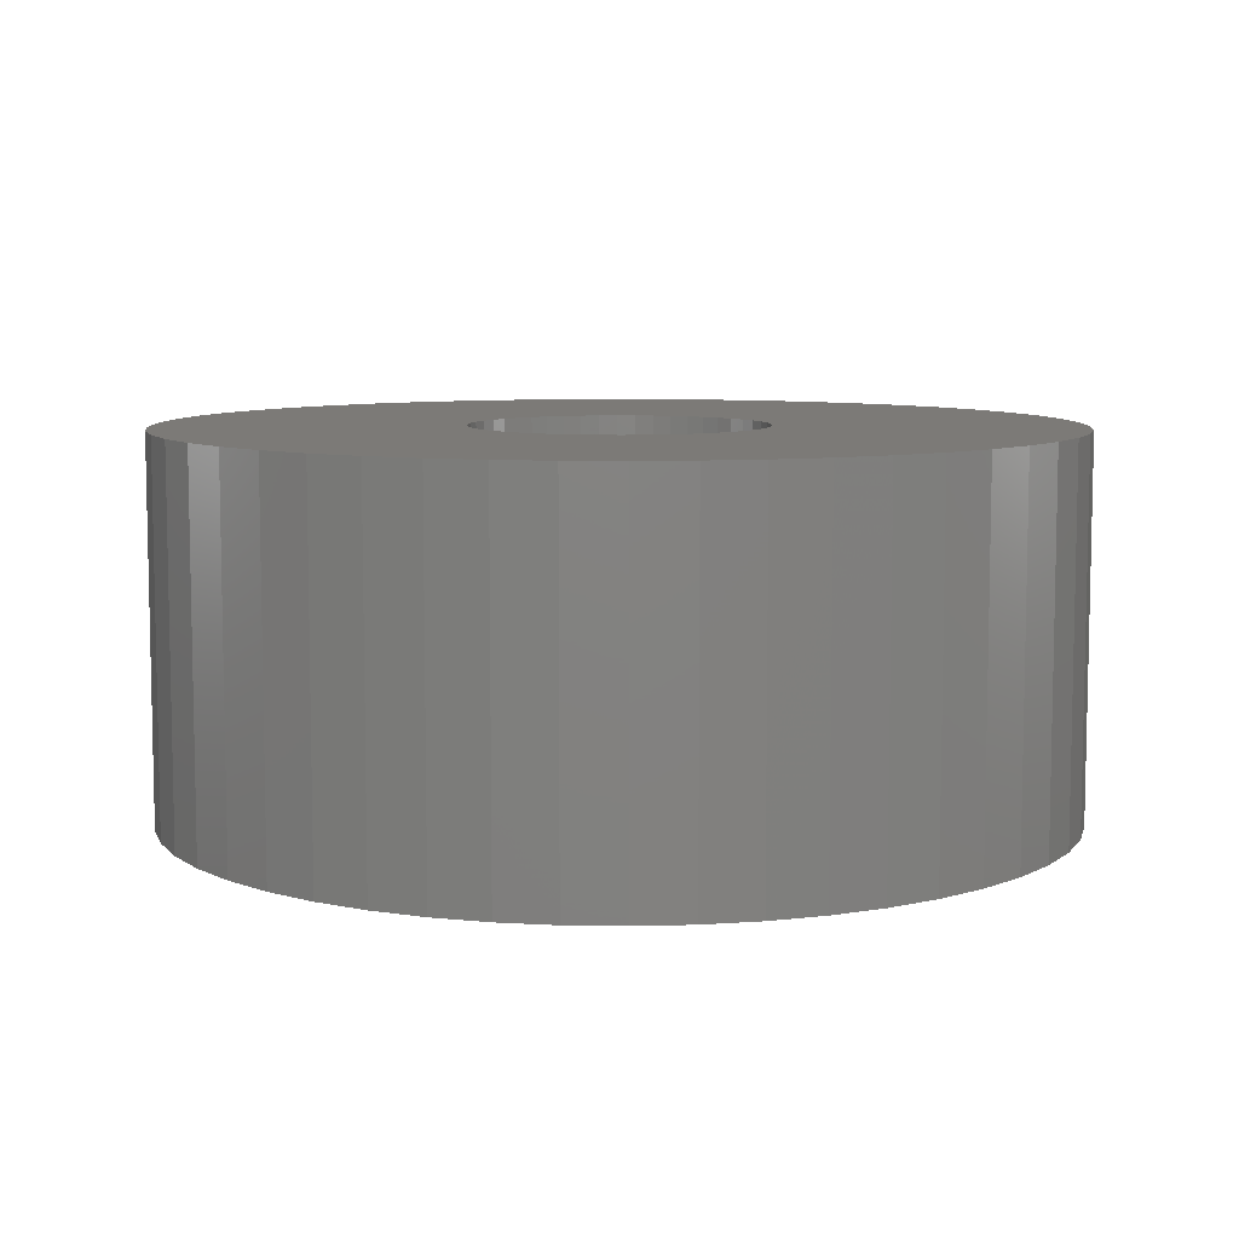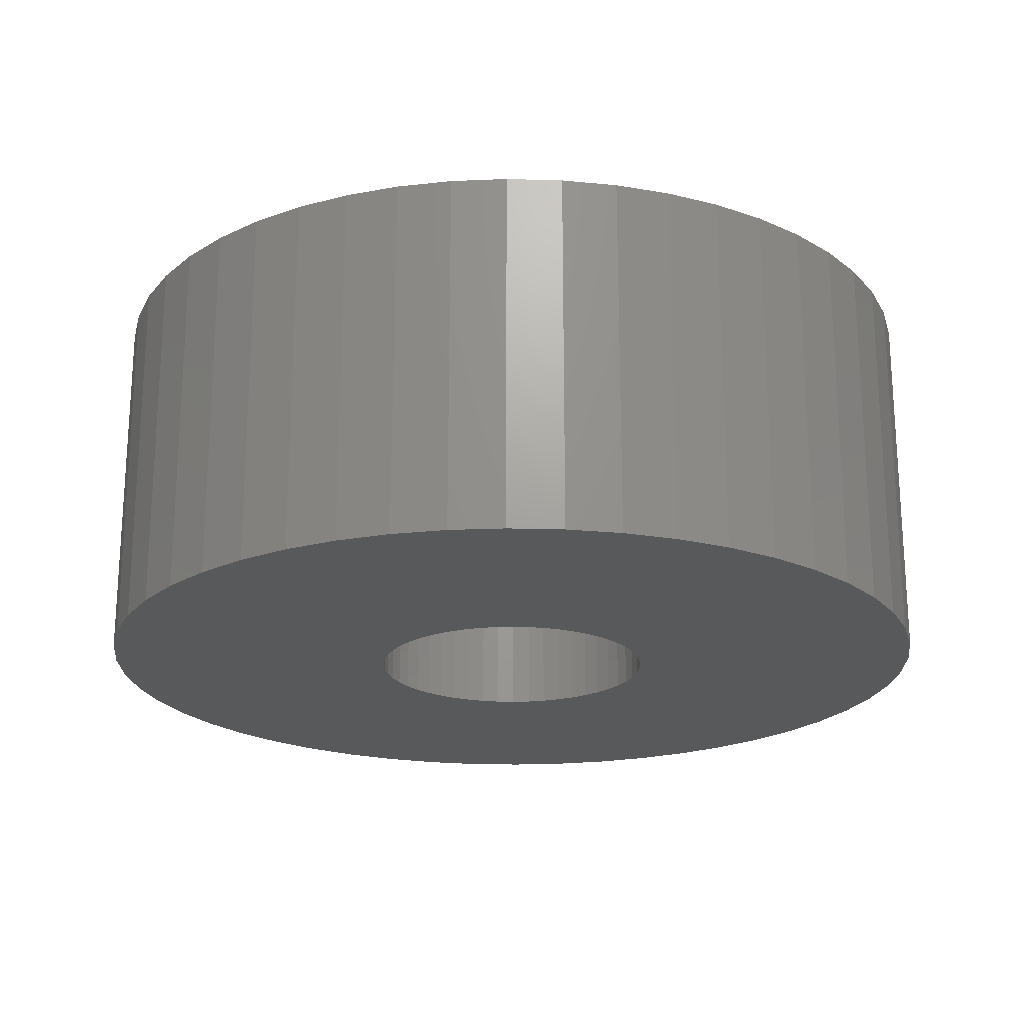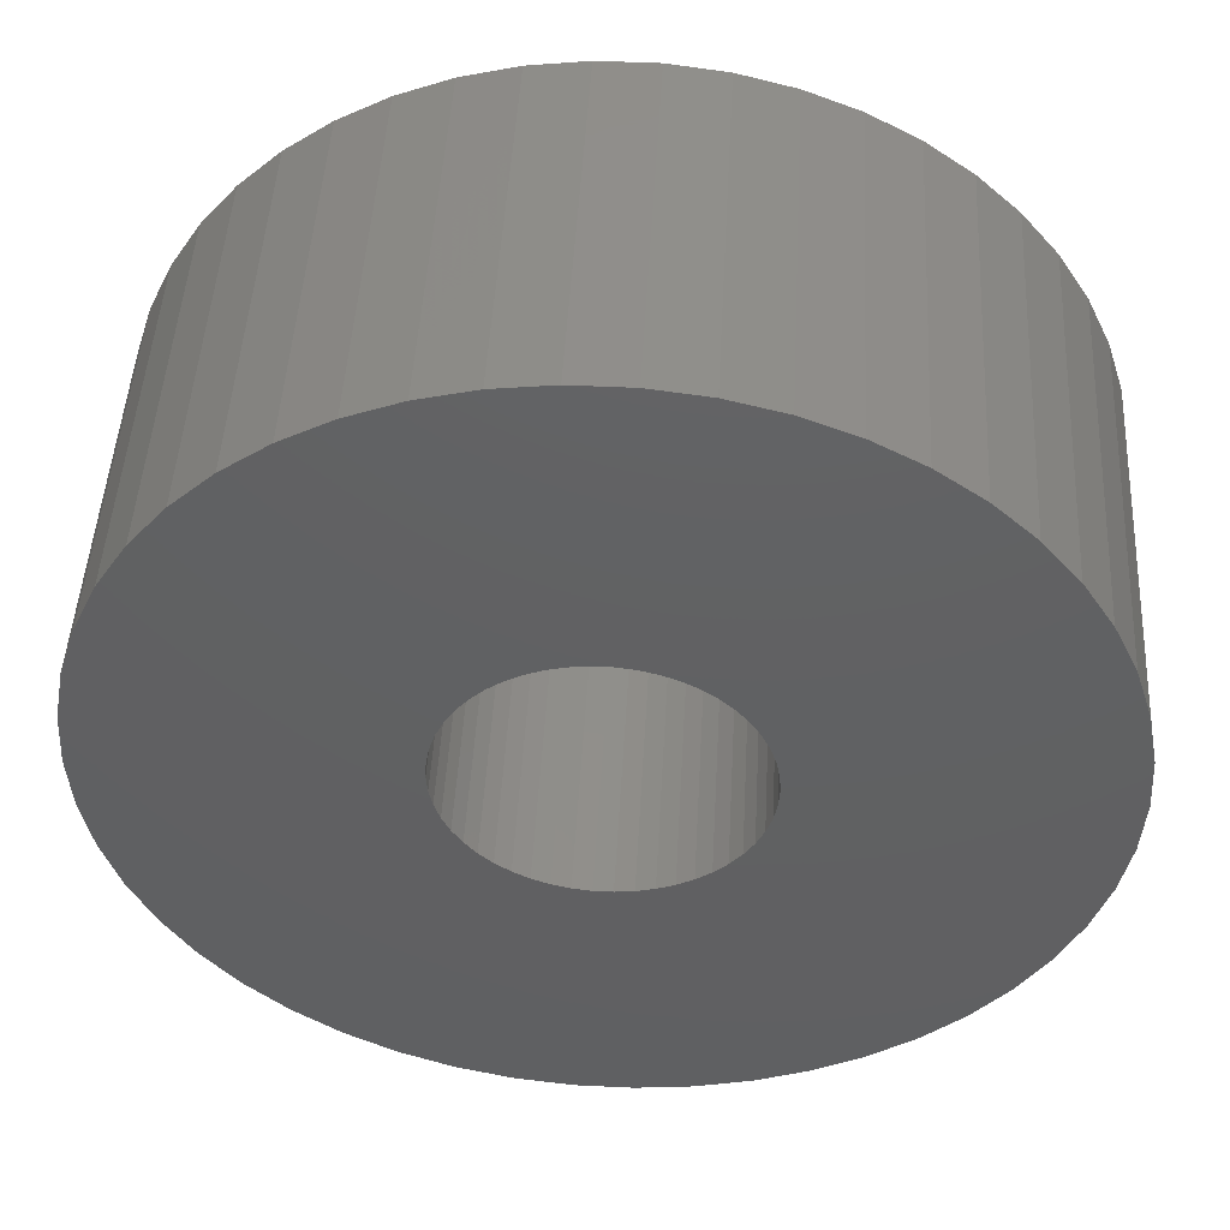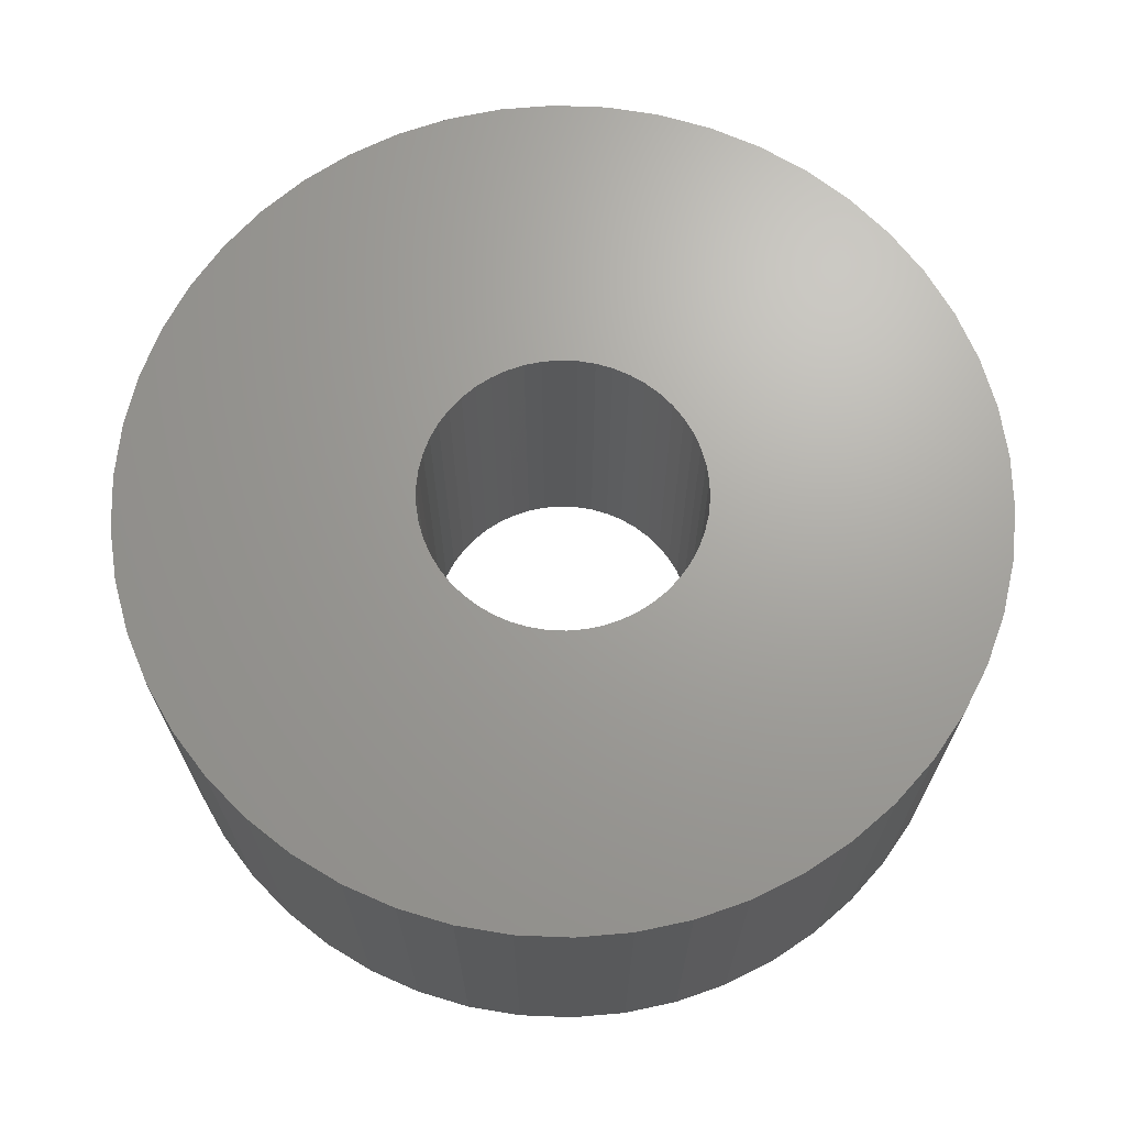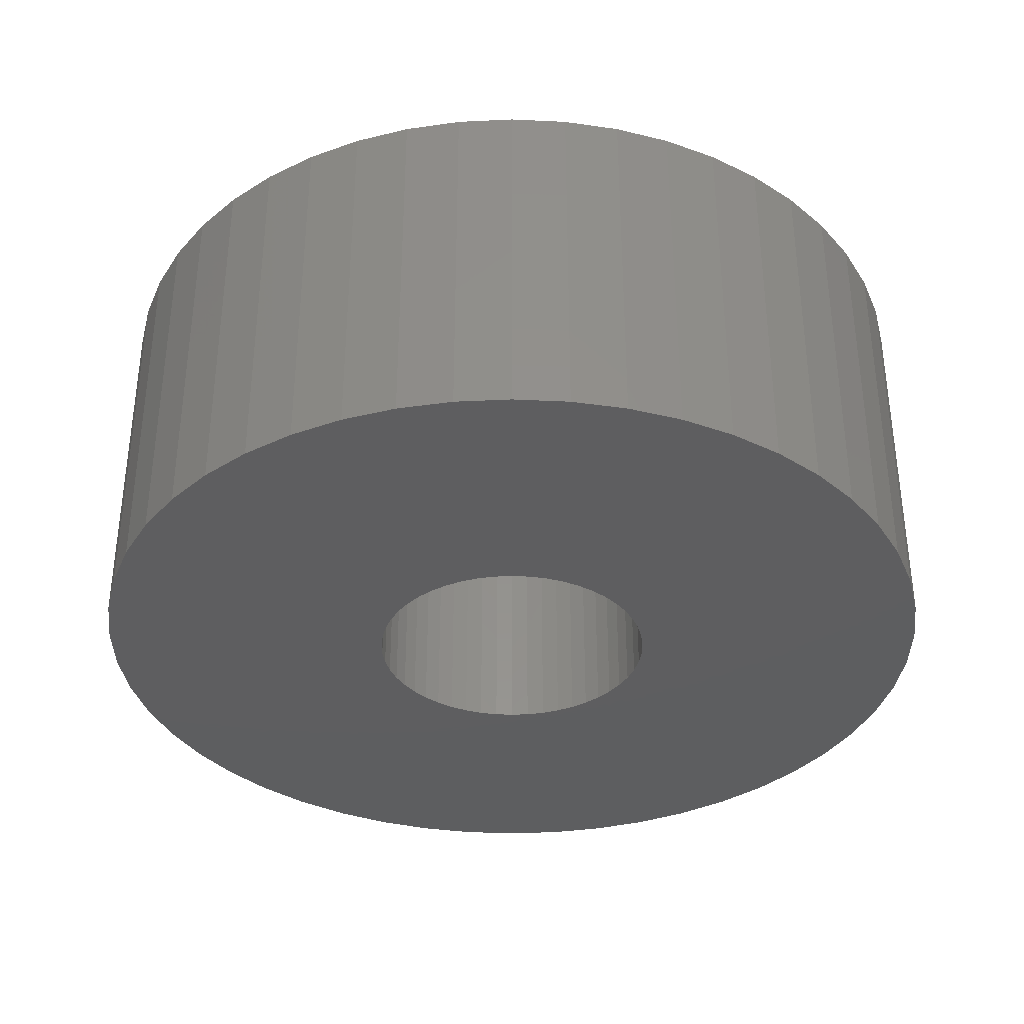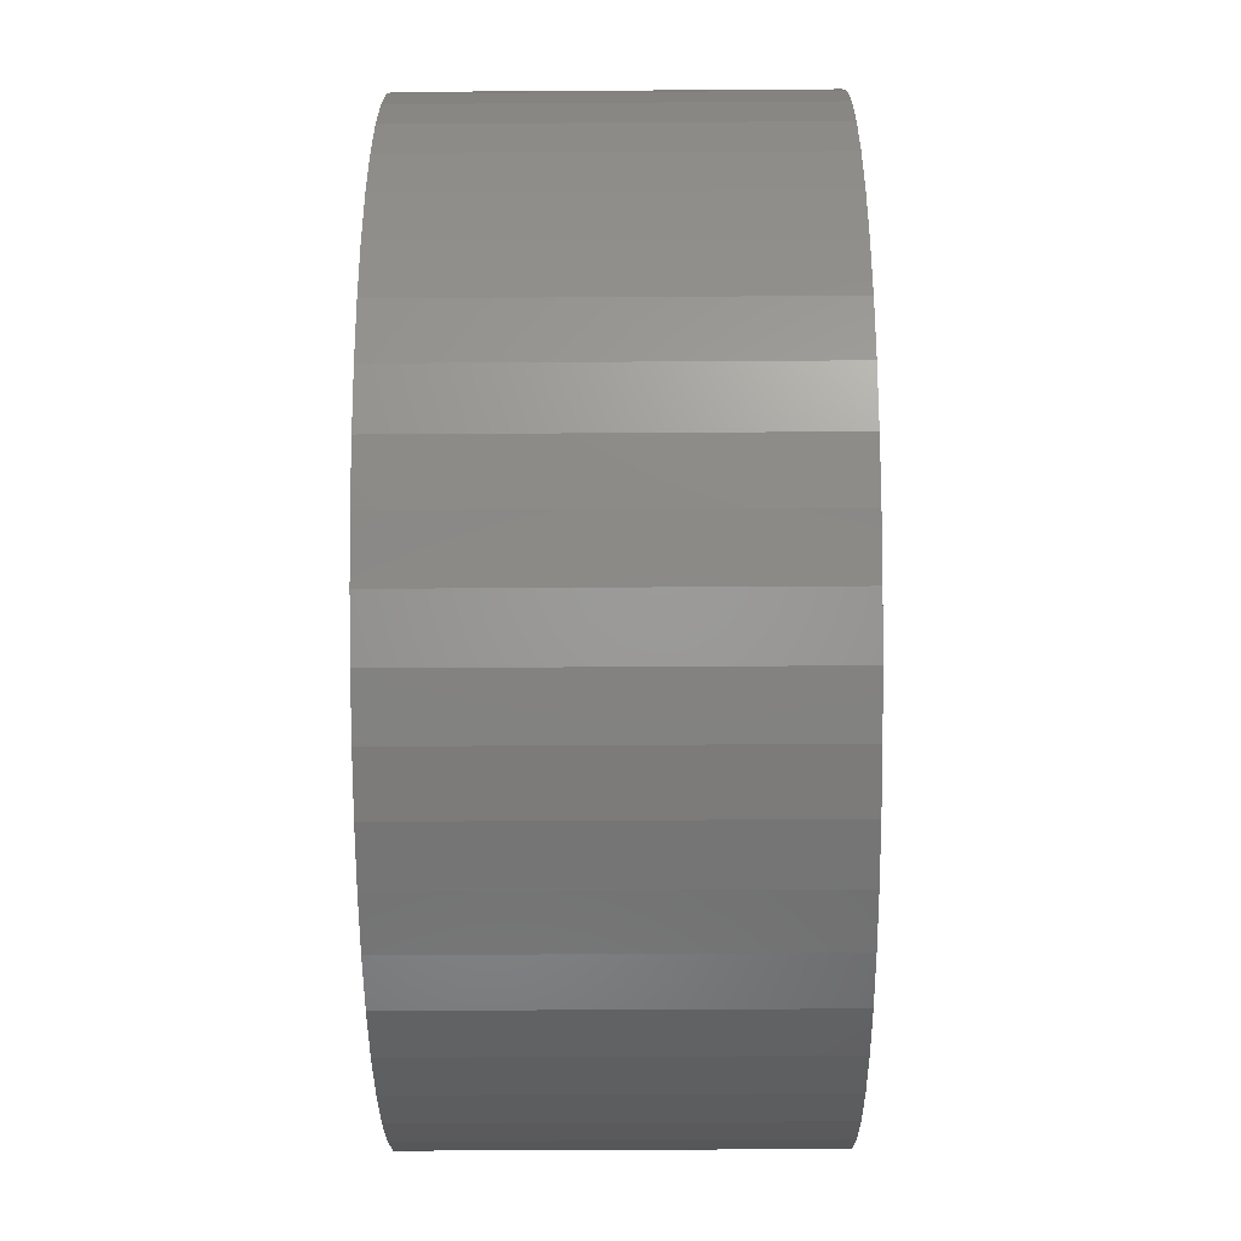
<metadata>
{"format":"stl","ext":"stl","renderer":"f3d","projection":"perspective","resolution":1024,"background":"white","views":[{"elev":7.9,"azim":38.6,"up":"+Z"},{"elev":-21.0,"azim":169.9,"up":"+Z"},{"elev":47.6,"azim":3.1,"up":"+Y"},{"elev":68.2,"azim":110.3,"up":"+Z"},{"elev":-35.6,"azim":18.0,"up":"+Z"},{"elev":-39.0,"azim":-89.5,"up":"+Y"}]}
</metadata>
<code>
# stl→obj: 200 verts, 400 faces
v 4.75 0 2
v 4.713 0.5953 -2
v 4.713 0.5953 2
v 4.75 0 -2
v -4.75 0 -2
v -4.713 0.5953 2
v -4.713 0.5953 -2
v -4.75 0 2
v 0.2983 4.741 -2
v -0.2983 4.741 2
v 0.2983 4.741 2
v -0.2983 4.741 -2
v -0.2983 -4.741 -2
v 0.2983 -4.741 2
v -0.2983 -4.741 2
v 0.2983 -4.741 -2
v 3.463 3.252 -2
v 3.028 3.66 2
v 3.463 3.252 2
v 3.028 3.66 -2
v -3.028 3.66 -2
v -3.463 3.252 2
v -3.028 3.66 2
v -3.463 3.252 -2
v -1.468 4.518 -2
v -2.022 4.298 2
v -1.468 4.518 2
v -2.022 4.298 -2
v 4.416 1.749 2
v 4.162 2.288 -2
v 4.162 2.288 2
v 4.416 1.749 -2
v 4.601 1.181 -2
v 4.601 1.181 2
v 3.843 2.792 -2
v 3.843 2.792 2
v 2.022 4.298 -2
v 1.468 4.518 2
v 2.022 4.298 2
v 1.468 4.518 -2
v 0.8901 4.666 2
v 0.8901 4.666 -2
v 2.545 4.011 -2
v 2.545 4.011 2
v -4.416 1.749 -2
v -4.162 2.288 2
v -4.162 2.288 -2
v -4.416 1.749 2
v -3.843 2.792 -2
v -3.843 2.792 2
v -4.601 1.181 -2
v -4.601 1.181 2
v -0.8901 4.666 -2
v -0.8901 4.666 2
v 0.8901 -4.666 2
v 0.8901 -4.666 -2
v 1.55 0 2
v 1.538 0.1943 2
v 4.713 -0.5953 2
v 1.501 0.3855 2
v 1.538 -0.1943 2
v 1.441 0.5706 2
v 4.601 -1.181 2
v 1.358 0.7467 2
v 1.501 -0.3855 2
v 1.254 0.9111 2
v 4.416 -1.749 2
v 1.13 1.061 2
v 1.441 -0.5706 2
v 0.988 1.194 2
v 4.162 -2.288 2
v 0.8305 1.309 2
v 1.358 -0.7467 2
v 3.843 -2.792 2
v 0.66 1.402 2
v 0.479 1.474 2
v 0.2904 1.523 2
v 0.09732 1.547 2
v -0.09732 1.547 2
v -0.2904 1.523 2
v -0.479 1.474 2
v -0.66 1.402 2
v -0.8305 1.309 2
v -2.545 4.011 2
v -0.988 1.194 2
v -1.13 1.061 2
v -1.254 0.9111 2
v -1.358 0.7467 2
v 1.254 -0.9111 2
v 3.463 -3.252 2
v 1.13 -1.061 2
v 3.028 -3.66 2
v 0.988 -1.194 2
v 2.545 -4.011 2
v 0.8305 -1.309 2
v 2.022 -4.298 2
v 0.66 -1.402 2
v 1.468 -4.518 2
v 0.479 -1.474 2
v 0.2904 -1.523 2
v 0.09732 -1.547 2
v -0.09732 -1.547 2
v -0.2904 -1.523 2
v -0.8901 -4.666 2
v -0.479 -1.474 2
v -1.468 -4.518 2
v -0.66 -1.402 2
v -2.022 -4.298 2
v -0.8305 -1.309 2
v -2.545 -4.011 2
v -0.988 -1.194 2
v -3.028 -3.66 2
v -1.13 -1.061 2
v -3.463 -3.252 2
v -1.254 -0.9111 2
v -3.843 -2.792 2
v -1.358 -0.7467 2
v -4.162 -2.288 2
v -1.441 -0.5706 2
v -4.416 -1.749 2
v -1.501 -0.3855 2
v -4.601 -1.181 2
v -1.538 -0.1943 2
v -4.713 -0.5953 2
v -1.55 0 2
v -1.441 0.5706 2
v -1.501 0.3855 2
v -1.538 0.1943 2
v -2.545 4.011 -2
v 4.713 -0.5953 -2
v 3.843 -2.792 -2
v 3.463 -3.252 -2
v 4.601 -1.181 -2
v 4.416 -1.749 -2
v -4.162 -2.288 -2
v -4.416 -1.749 -2
v 1.55 0 -2
v 1.538 -0.1943 -2
v 1.501 -0.3855 -2
v 1.538 0.1943 -2
v 1.441 -0.5706 -2
v 4.162 -2.288 -2
v 1.358 -0.7467 -2
v 1.501 0.3855 -2
v 1.254 -0.9111 -2
v 1.13 -1.061 -2
v 3.028 -3.66 -2
v 1.441 0.5706 -2
v 0.988 -1.194 -2
v 2.545 -4.011 -2
v 0.8305 -1.309 -2
v 2.022 -4.298 -2
v 1.358 0.7467 -2
v 0.66 -1.402 -2
v 1.468 -4.518 -2
v 0.479 -1.474 -2
v 0.2904 -1.523 -2
v 0.09732 -1.547 -2
v -0.09732 -1.547 -2
v -0.2904 -1.523 -2
v -0.8901 -4.666 -2
v -0.479 -1.474 -2
v -1.468 -4.518 -2
v -0.66 -1.402 -2
v -2.022 -4.298 -2
v -0.8305 -1.309 -2
v -2.545 -4.011 -2
v -0.988 -1.194 -2
v -3.028 -3.66 -2
v -1.13 -1.061 -2
v -3.463 -3.252 -2
v -1.254 -0.9111 -2
v -3.843 -2.792 -2
v -1.358 -0.7467 -2
v 1.254 0.9111 -2
v 1.13 1.061 -2
v 0.988 1.194 -2
v 0.8305 1.309 -2
v 0.66 1.402 -2
v 0.479 1.474 -2
v 0.2904 1.523 -2
v 0.09732 1.547 -2
v -0.09732 1.547 -2
v -0.2904 1.523 -2
v -0.479 1.474 -2
v -0.66 1.402 -2
v -0.8305 1.309 -2
v -0.988 1.194 -2
v -1.13 1.061 -2
v -1.254 0.9111 -2
v -1.358 0.7467 -2
v -1.441 0.5706 -2
v -1.501 0.3855 -2
v -1.538 0.1943 -2
v -1.55 0 -2
v -1.441 -0.5706 -2
v -1.501 -0.3855 -2
v -4.601 -1.181 -2
v -1.538 -0.1943 -2
v -4.713 -0.5953 -2
f 1 2 3
f 2 1 4
f 5 6 7
f 6 5 8
f 9 10 11
f 10 9 12
f 13 14 15
f 14 13 16
f 17 18 19
f 18 17 20
f 21 22 23
f 22 21 24
f 25 26 27
f 26 25 28
f 29 30 31
f 30 29 32
f 3 33 34
f 33 3 2
f 31 35 36
f 35 31 30
f 37 38 39
f 38 37 40
f 40 41 38
f 41 40 42
f 43 39 44
f 39 43 37
f 45 46 47
f 46 45 48
f 49 22 24
f 22 49 50
f 51 48 45
f 48 51 52
f 53 27 54
f 27 53 25
f 16 55 14
f 55 16 56
f 34 32 29
f 32 34 33
f 36 17 19
f 17 36 35
f 42 11 41
f 11 42 9
f 20 44 18
f 44 20 43
f 47 50 49
f 50 47 46
f 7 52 51
f 52 7 6
f 57 1 3
f 58 3 34
f 1 57 59
f 60 34 29
f 61 59 57
f 62 29 31
f 59 61 63
f 64 31 36
f 65 63 61
f 66 36 19
f 63 65 67
f 68 19 18
f 69 67 65
f 70 18 44
f 67 69 71
f 72 44 39
f 73 71 69
f 71 73 74
f 3 58 57
f 34 60 58
f 75 39 38
f 29 62 60
f 31 64 62
f 36 66 64
f 19 68 66
f 18 70 68
f 76 38 41
f 44 72 70
f 39 75 72
f 38 76 75
f 77 41 11
f 41 77 76
f 11 78 77
f 11 79 78
f 10 79 11
f 79 10 80
f 54 80 10
f 80 54 81
f 27 81 54
f 81 27 82
f 26 82 27
f 82 26 83
f 84 83 26
f 83 84 85
f 23 85 84
f 85 23 86
f 22 86 23
f 86 22 87
f 50 87 22
f 87 50 88
f 89 74 73
f 74 89 90
f 91 90 89
f 90 91 92
f 93 92 91
f 92 93 94
f 95 94 93
f 94 95 96
f 97 96 95
f 96 97 98
f 99 98 97
f 98 99 55
f 100 55 99
f 55 100 14
f 101 14 100
f 102 14 101
f 15 102 103
f 102 15 14
f 104 103 105
f 106 105 107
f 108 107 109
f 103 104 15
f 110 109 111
f 112 111 113
f 114 113 115
f 116 115 117
f 118 117 119
f 105 106 104
f 120 119 121
f 122 121 123
f 124 123 125
f 46 88 50
f 107 108 106
f 88 46 126
f 109 110 108
f 48 126 46
f 111 112 110
f 126 48 127
f 113 114 112
f 52 127 48
f 115 116 114
f 127 52 128
f 117 118 116
f 6 128 52
f 119 120 118
f 128 6 125
f 121 122 120
f 8 125 6
f 123 124 122
f 125 8 124
f 28 84 26
f 84 28 129
f 129 23 84
f 23 129 21
f 12 54 10
f 54 12 53
f 59 4 1
f 4 59 130
f 90 131 74
f 131 90 132
f 67 133 63
f 133 67 134
f 63 130 59
f 130 63 133
f 135 120 136
f 120 135 118
f 137 4 130
f 138 130 133
f 4 137 2
f 139 133 134
f 140 2 137
f 141 134 142
f 2 140 33
f 143 142 131
f 144 33 140
f 145 131 132
f 33 144 32
f 146 132 147
f 148 32 144
f 149 147 150
f 32 148 30
f 151 150 152
f 153 30 148
f 30 153 35
f 130 138 137
f 133 139 138
f 154 152 155
f 134 141 139
f 142 143 141
f 131 145 143
f 132 146 145
f 147 149 146
f 156 155 56
f 150 151 149
f 152 154 151
f 155 156 154
f 157 56 16
f 56 157 156
f 16 158 157
f 16 159 158
f 13 159 16
f 159 13 160
f 161 160 13
f 160 161 162
f 163 162 161
f 162 163 164
f 165 164 163
f 164 165 166
f 167 166 165
f 166 167 168
f 169 168 167
f 168 169 170
f 171 170 169
f 170 171 172
f 173 172 171
f 172 173 174
f 175 35 153
f 35 175 17
f 176 17 175
f 17 176 20
f 177 20 176
f 20 177 43
f 178 43 177
f 43 178 37
f 179 37 178
f 37 179 40
f 180 40 179
f 40 180 42
f 181 42 180
f 42 181 9
f 182 9 181
f 183 9 182
f 12 183 184
f 183 12 9
f 53 184 185
f 25 185 186
f 28 186 187
f 184 53 12
f 129 187 188
f 21 188 189
f 24 189 190
f 49 190 191
f 47 191 192
f 185 25 53
f 45 192 193
f 51 193 194
f 7 194 195
f 135 174 173
f 186 28 25
f 174 135 196
f 187 129 28
f 136 196 135
f 188 21 129
f 196 136 197
f 189 24 21
f 198 197 136
f 190 49 24
f 197 198 199
f 191 47 49
f 200 199 198
f 192 45 47
f 199 200 195
f 193 51 45
f 5 195 200
f 194 7 51
f 195 5 7
f 152 94 96
f 94 152 150
f 147 90 92
f 90 147 132
f 74 142 71
f 142 74 131
f 163 104 106
f 104 163 161
f 136 122 198
f 122 136 120
f 155 96 98
f 96 155 152
f 56 98 55
f 98 56 155
f 71 134 67
f 134 71 142
f 161 15 104
f 15 161 13
f 165 106 108
f 106 165 163
f 171 116 173
f 116 171 114
f 171 112 114
f 112 171 169
f 198 124 200
f 124 198 122
f 200 8 5
f 8 200 124
f 150 92 94
f 92 150 147
f 173 118 135
f 118 173 116
f 167 108 110
f 108 167 165
f 169 110 112
f 110 169 167
f 137 58 140
f 58 137 57
f 125 194 128
f 194 125 195
f 183 78 79
f 78 183 182
f 158 102 101
f 102 158 159
f 146 89 145
f 89 146 91
f 177 68 70
f 68 177 176
f 189 85 86
f 85 189 188
f 186 81 82
f 81 186 185
f 148 64 153
f 64 148 62
f 153 66 175
f 66 153 64
f 180 75 76
f 75 180 179
f 181 76 77
f 76 181 180
f 178 70 72
f 70 178 177
f 88 190 87
f 190 88 191
f 87 189 86
f 189 87 190
f 127 192 126
f 192 127 193
f 187 82 83
f 82 187 186
f 185 80 81
f 80 185 184
f 154 99 97
f 99 154 156
f 144 62 148
f 62 144 60
f 140 60 144
f 60 140 58
f 175 68 176
f 68 175 66
f 182 77 78
f 77 182 181
f 179 72 75
f 72 179 178
f 126 191 88
f 191 126 192
f 128 193 127
f 193 128 194
f 188 83 85
f 83 188 187
f 184 79 80
f 79 184 183
f 141 65 139
f 65 141 69
f 139 61 138
f 61 139 65
f 168 113 111
f 113 168 170
f 146 93 91
f 93 146 149
f 151 97 95
f 97 151 154
f 145 73 143
f 73 145 89
f 138 57 137
f 57 138 61
f 160 105 103
f 105 160 162
f 113 172 115
f 172 113 170
f 117 196 119
f 196 117 174
f 119 197 121
f 197 119 196
f 123 195 125
f 195 123 199
f 149 95 93
f 95 149 151
f 143 69 141
f 69 143 73
f 159 103 102
f 103 159 160
f 115 174 117
f 174 115 172
f 121 199 123
f 199 121 197
f 156 100 99
f 100 156 157
f 157 101 100
f 101 157 158
f 164 109 107
f 109 164 166
f 166 111 109
f 111 166 168
f 162 107 105
f 107 162 164

</code>
